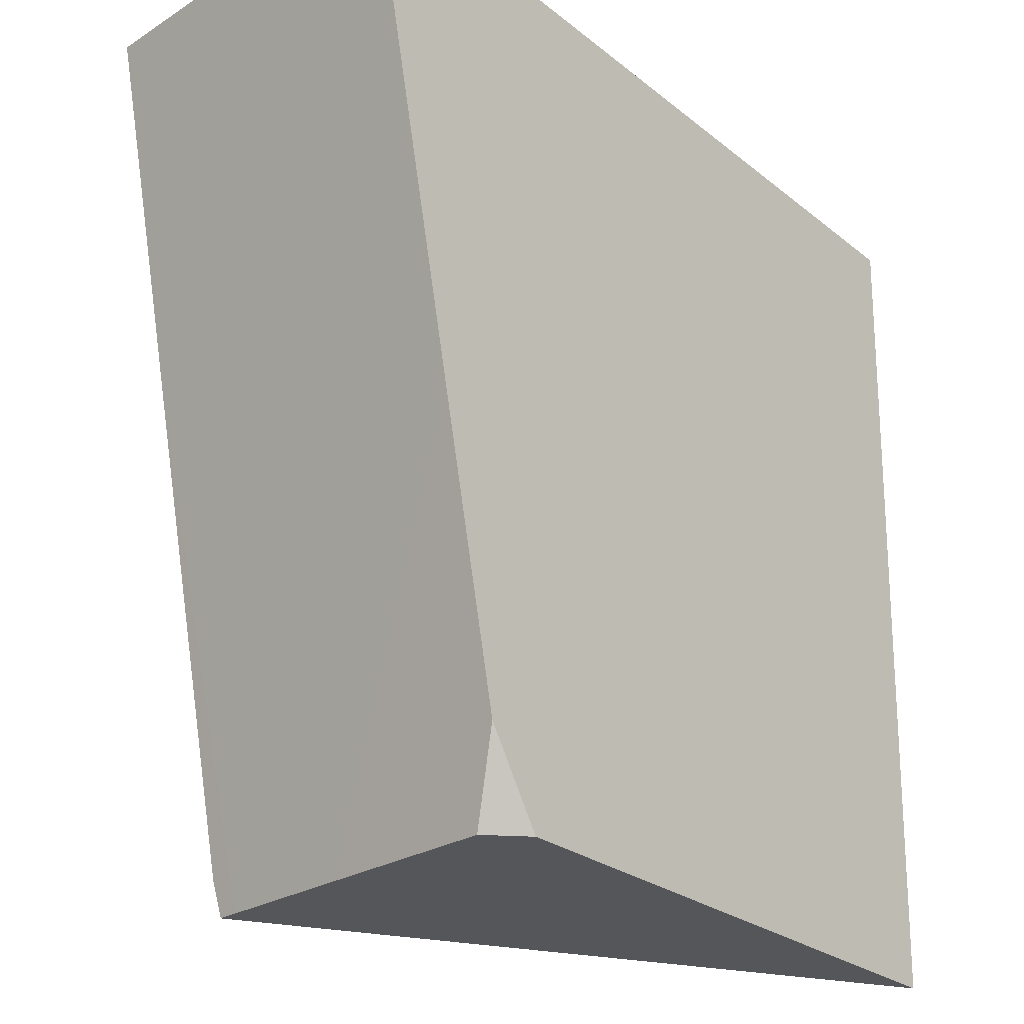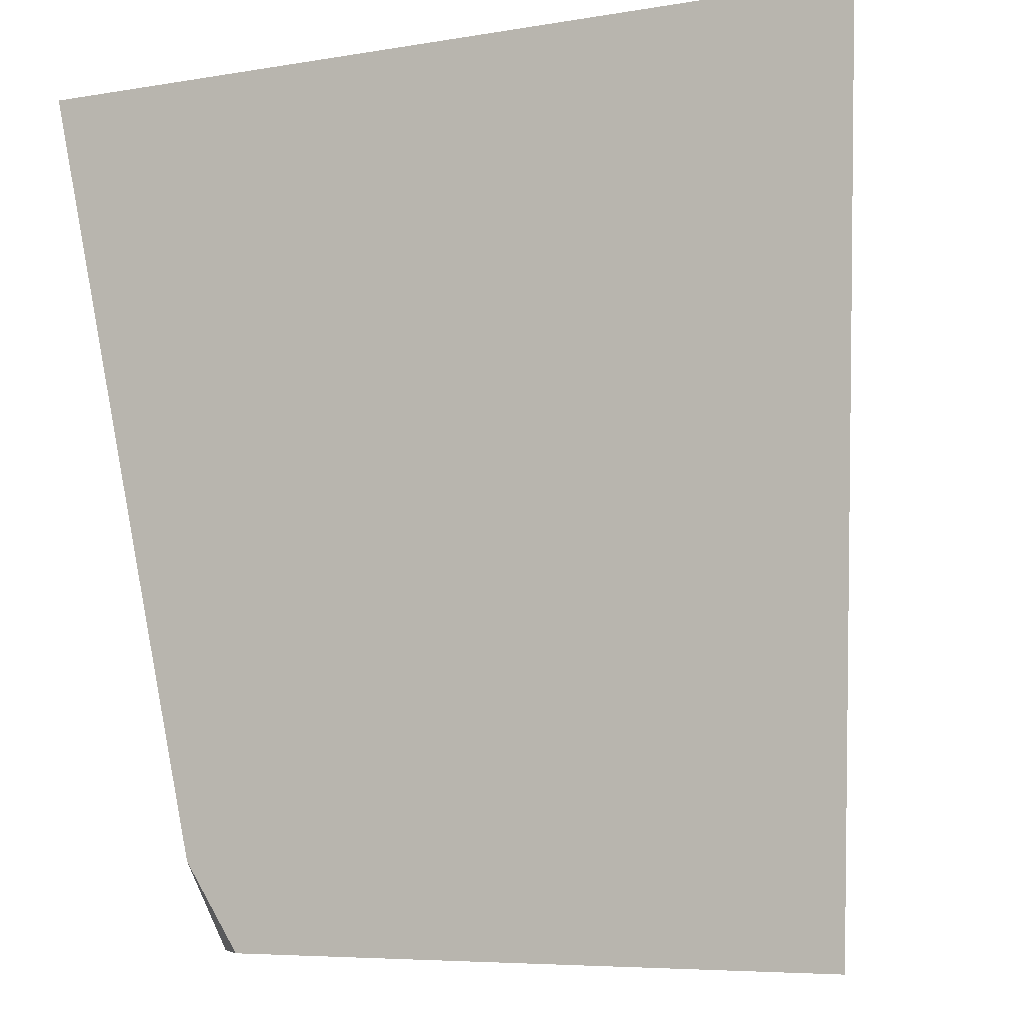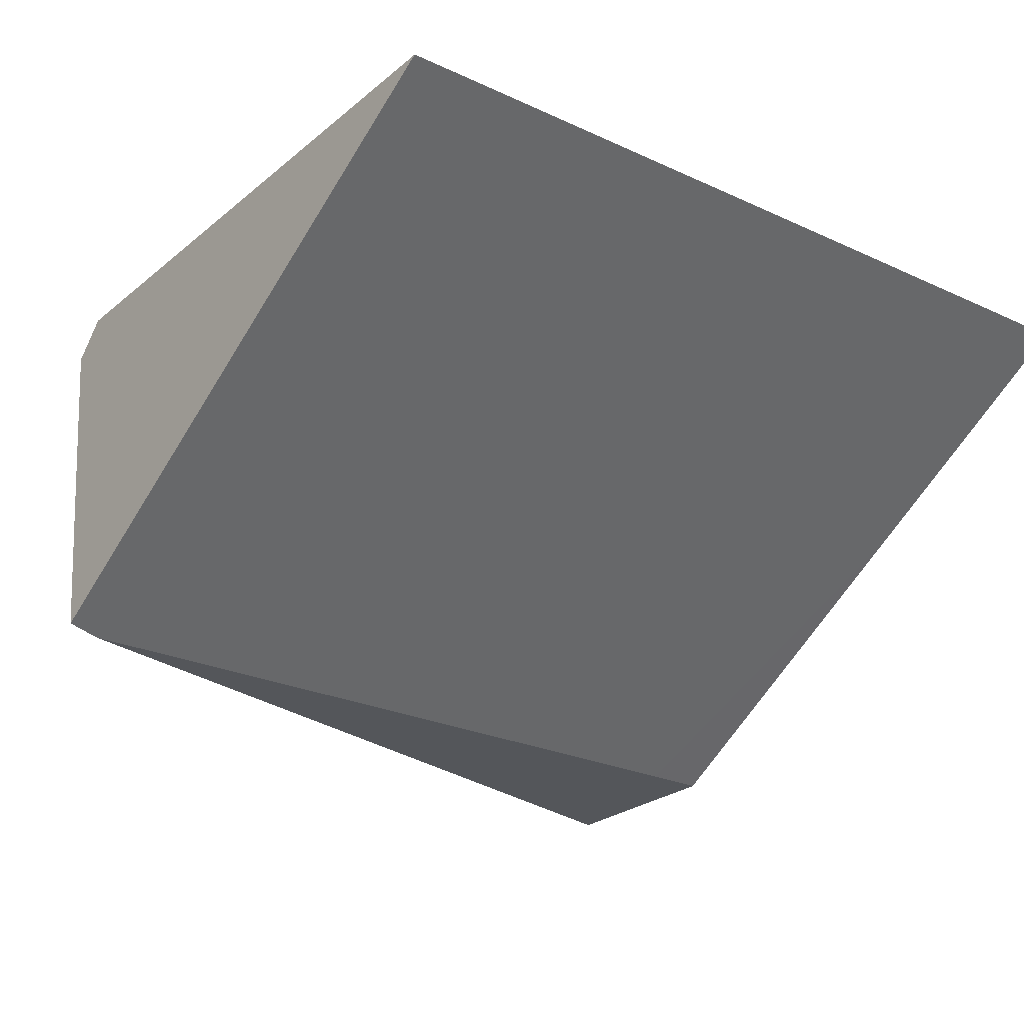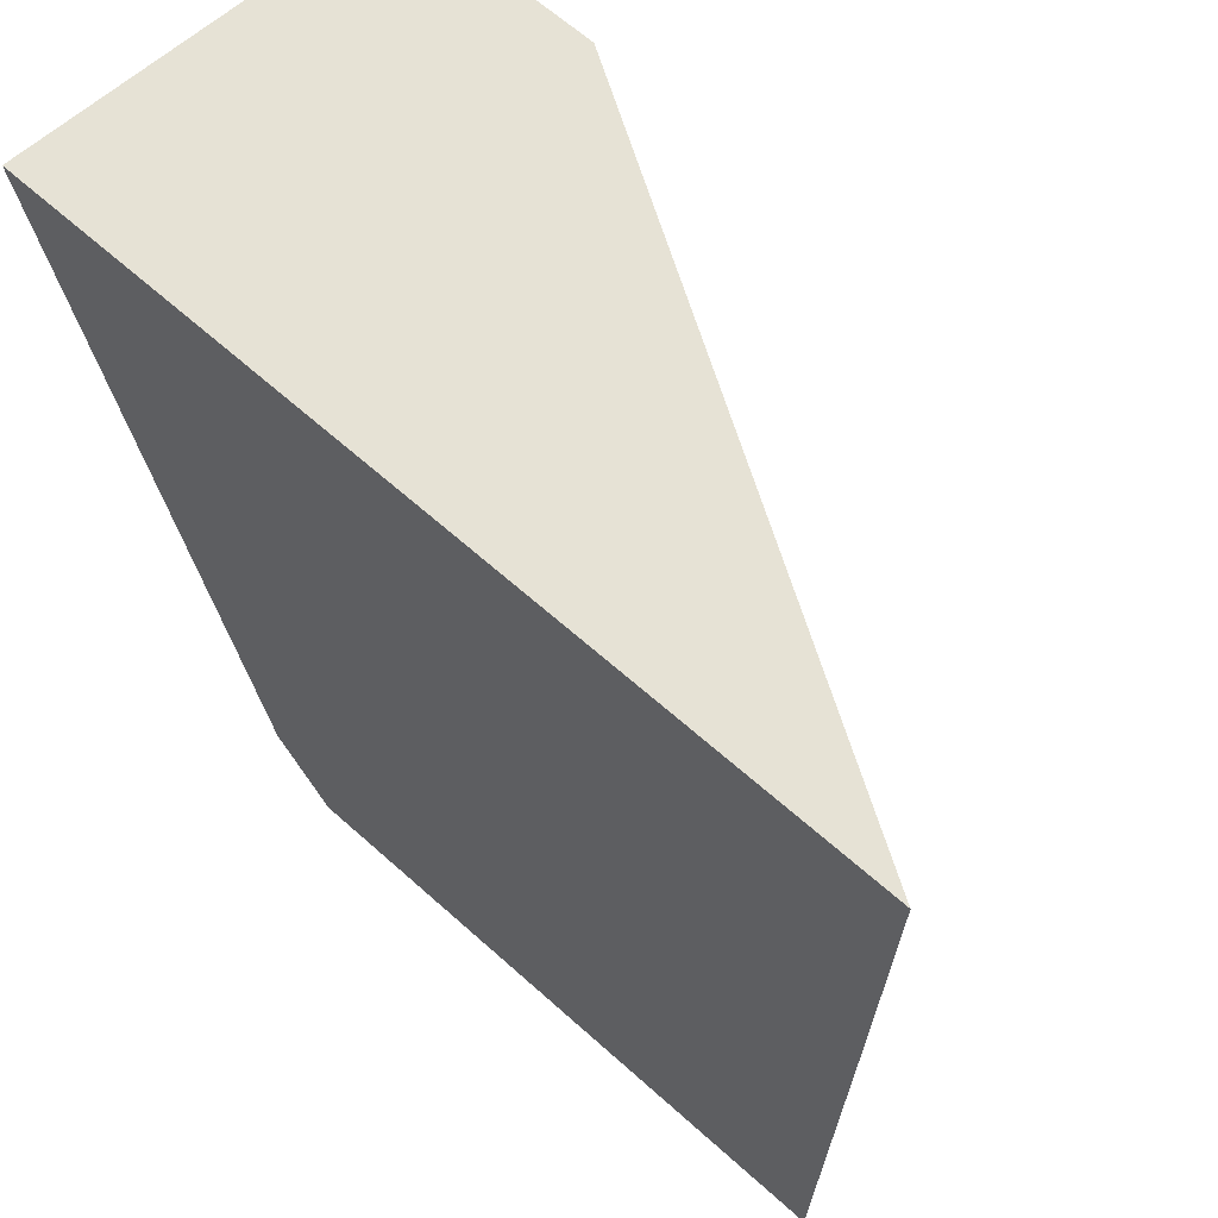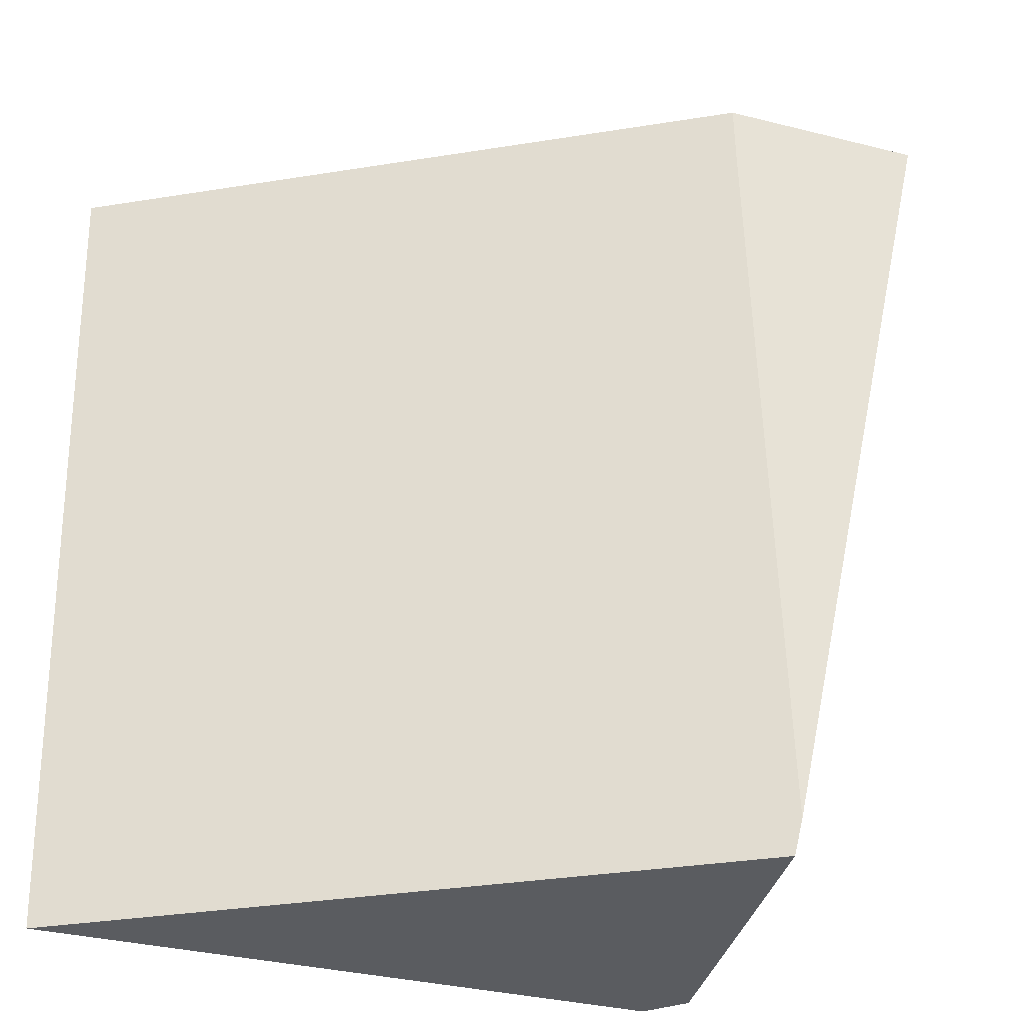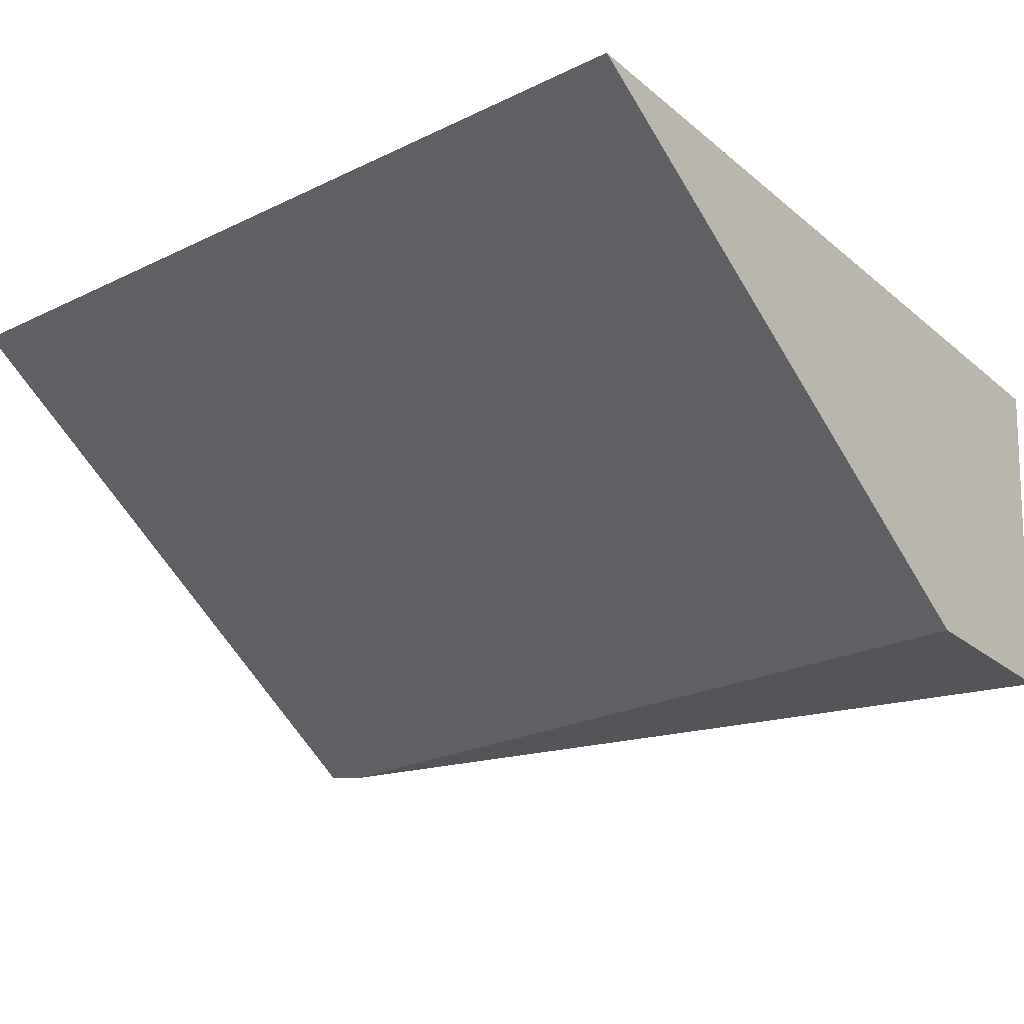
<metadata>
{"format":"obj","ext":"obj","renderer":"f3d","projection":"perspective","resolution":1024,"background":"white","views":[{"elev":-26.0,"azim":128.8,"up":"+Z"},{"elev":-6.5,"azim":-153.1,"up":"+Z"},{"elev":-25.6,"azim":-127.9,"up":"+Y"},{"elev":63.9,"azim":-137.9,"up":"+Z"},{"elev":-33.8,"azim":-18.9,"up":"+Z"},{"elev":-24.3,"azim":-53.1,"up":"+Y"}]}
</metadata>
<code>
o 鳥居.001_cell.009_鳥居.001_cell.036
v 0.12 -0.08526 0.2035
v 0.1379 0.0759 0.2035
v 0.08642 -0.08526 0.05279
v 0.03093 -0.08526 0.2035
v 0.03135 -0.08526 0.1769
v -0.1204 0.006479 0.2035
v -0.2348 0.0759 0.2035
v -0.2313 0.0759 0.06583
v -0.225 0.0759 -0.1696
v 0.03817 0.0759 -0.1696
v 0.03707 -0.08311 -0.1696
v 0.0402 -0.08526 -0.1544
v 0.03811 -0.07424 -0.1696
v 0.0447 -0.01508 -0.1696
v 0.09073 0.0759 -0.008389
v 0.05301 0.06095 -0.1696
v 0.06296 0.0759 -0.1325
v 0.12 -0.08526 0.2035
v 0.12 -0.08526 0.2035
v 0.1379 0.0759 0.2035
v 0.1379 0.0759 0.2035
v 0.08642 -0.08526 0.05279
v 0.03093 -0.08526 0.2035
v 0.03093 -0.08526 0.2035
v 0.03135 -0.08526 0.1769
v -0.1204 0.006479 0.2035
v -0.2348 0.0759 0.2035
v -0.2348 0.0759 0.2035
v -0.2313 0.0759 0.06583
v -0.225 0.0759 -0.1696
v -0.225 0.0759 -0.1696
v 0.03817 0.0759 -0.1696
v 0.03817 0.0759 -0.1696
v 0.03707 -0.08311 -0.1696
v 0.03811 -0.07424 -0.1696
v 0.0447 -0.01508 -0.1696
v 0.05301 0.06095 -0.1696
v 0.06296 0.0759 -0.1325
v 0.09073 0.0759 -0.008389
v 0.0402 -0.08526 -0.1544
f 39 22 36
f 6 5 4
f 40 5 29
f 40 13 22
f 36 38 39
f 16 10 38
f 39 21 22
f 21 19 22
f 22 13 36
f 5 6 29
f 6 28 29
f 29 30 40
f 30 34 40
f 40 34 13
f 36 16 38
f 23 20 26
f 1 24 25
f 31 8 17
f 14 35 9
f 18 20 23
f 20 27 26
f 12 3 25
f 3 1 25
f 2 15 8
f 15 17 8
f 2 8 7
f 17 32 31
f 11 9 35
f 9 33 14
f 33 37 14

</code>
